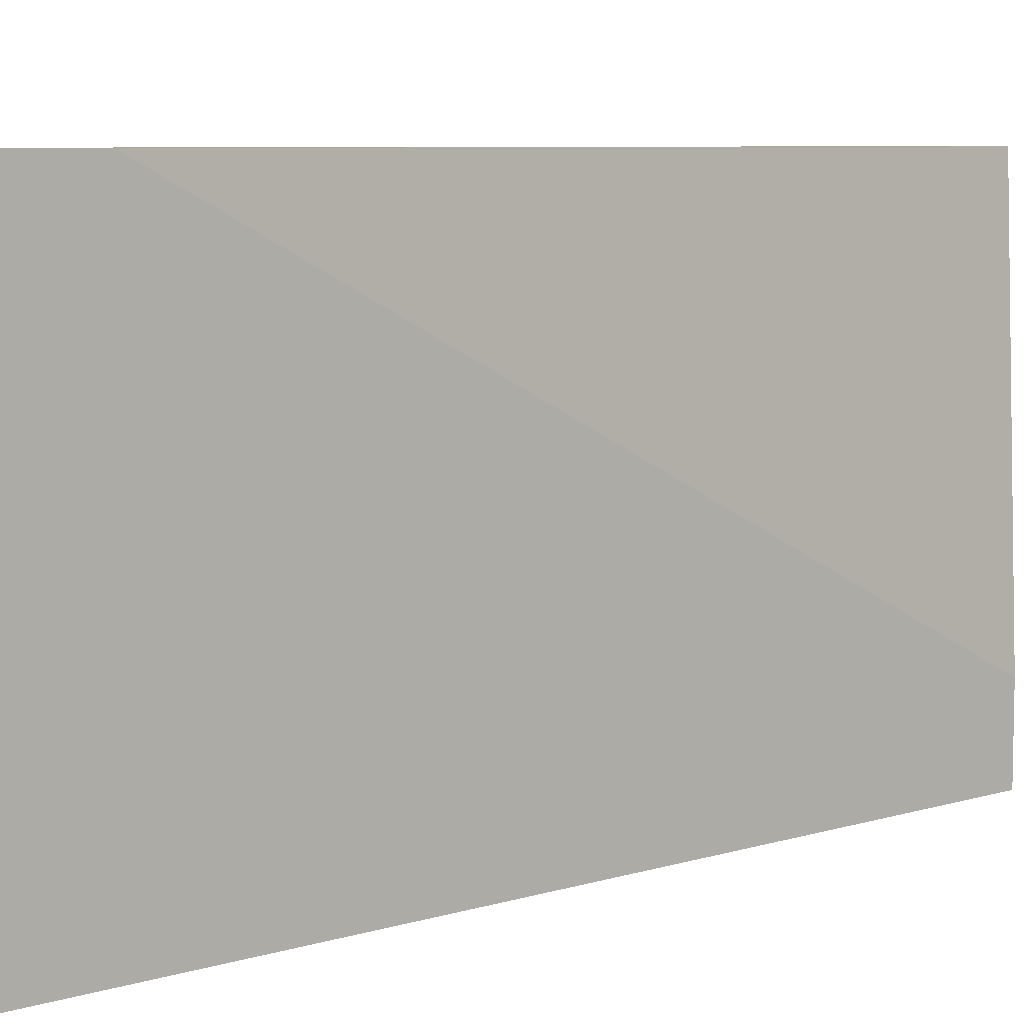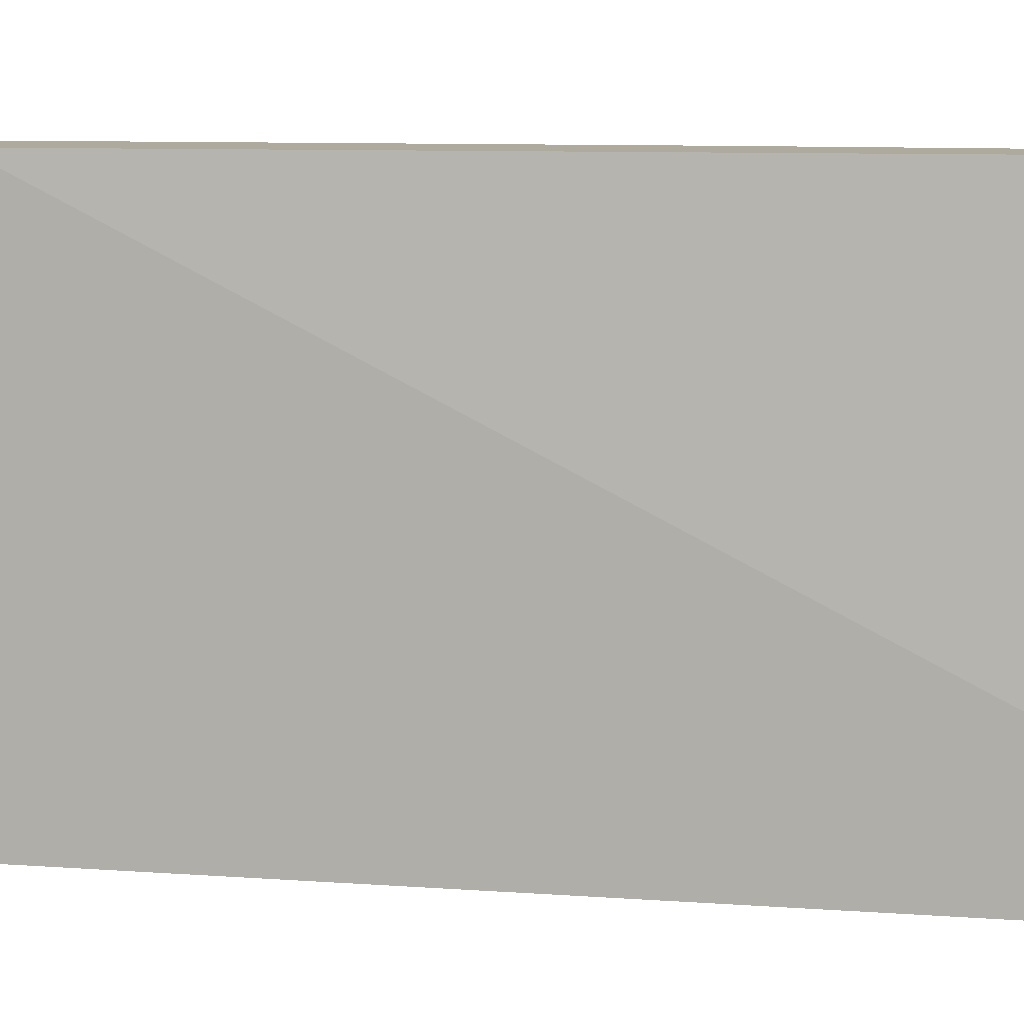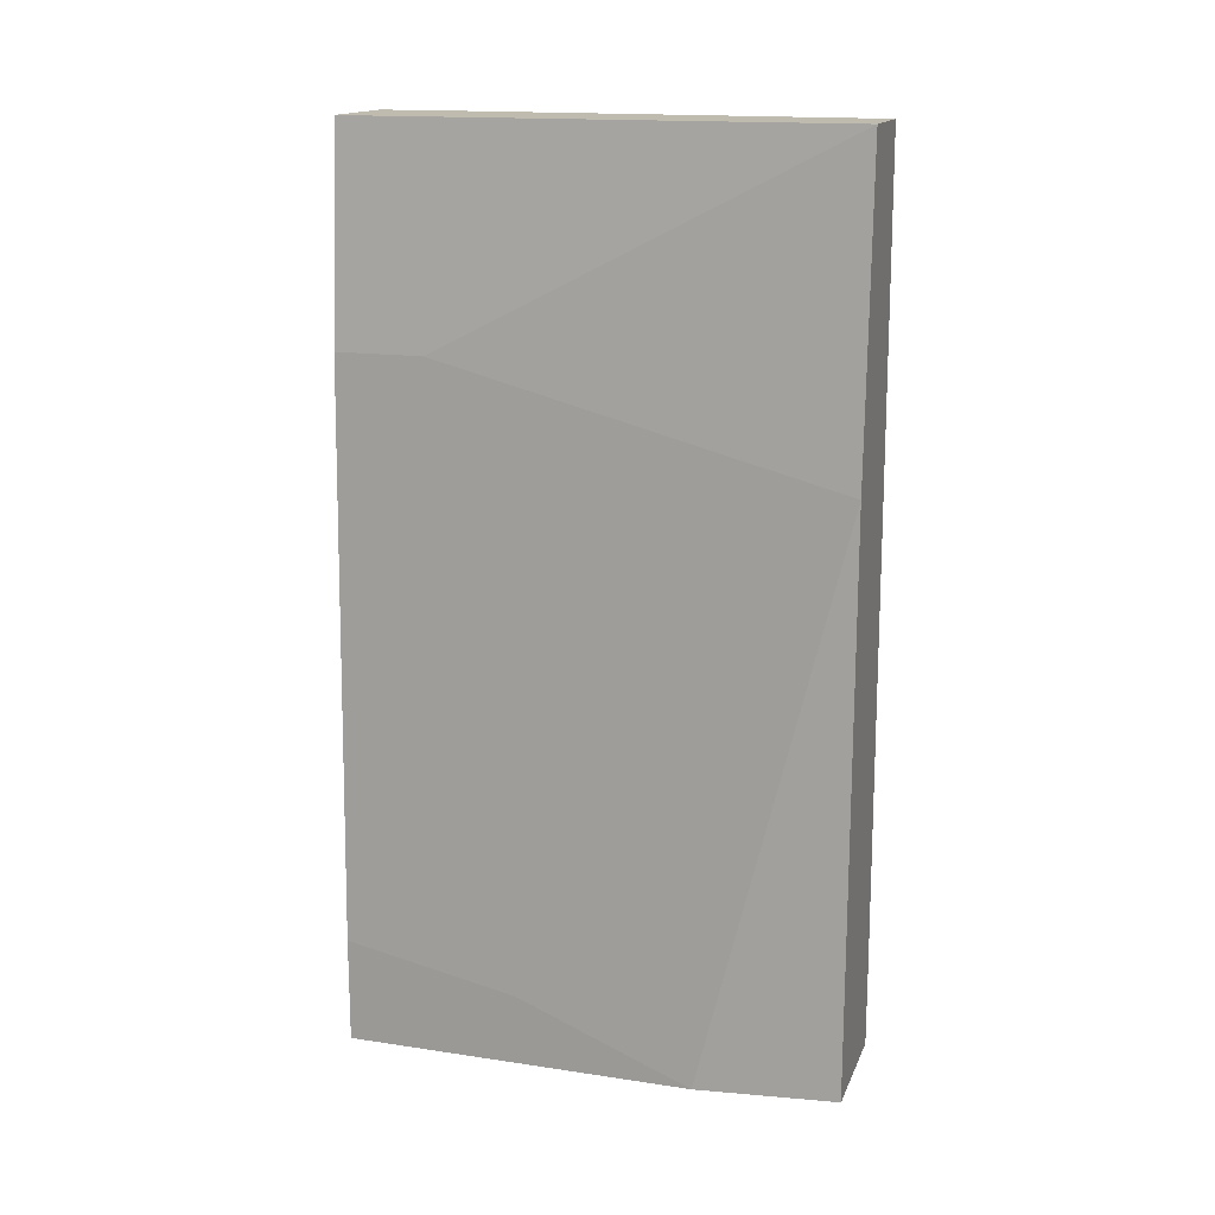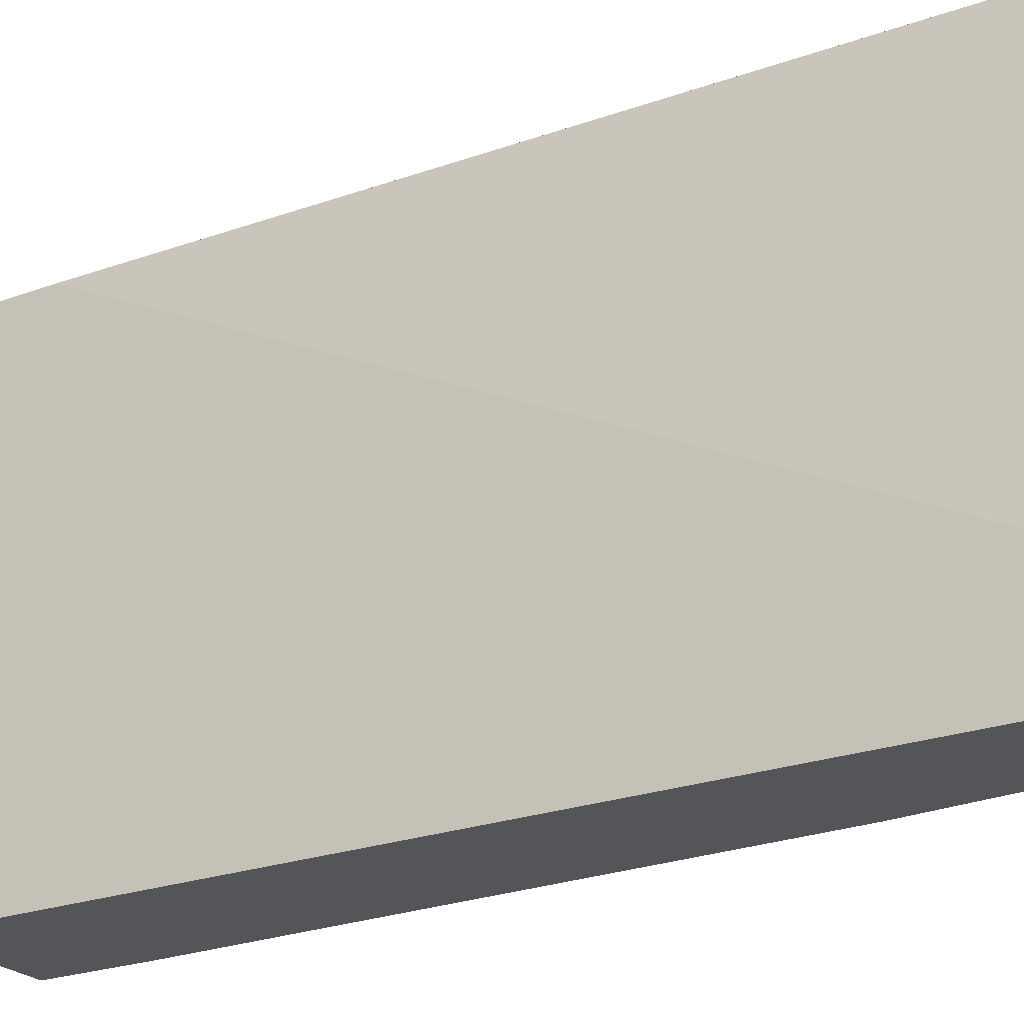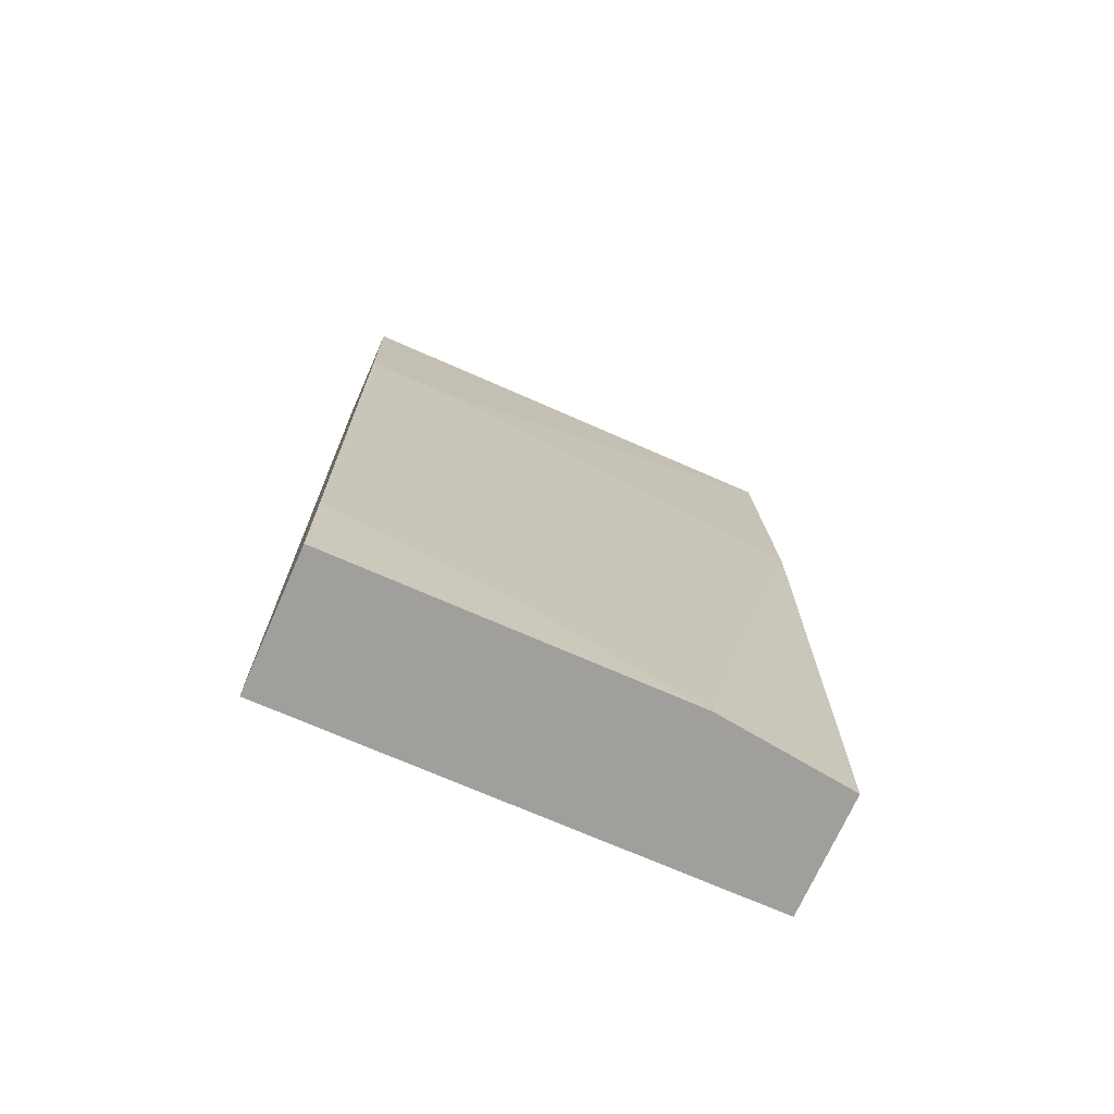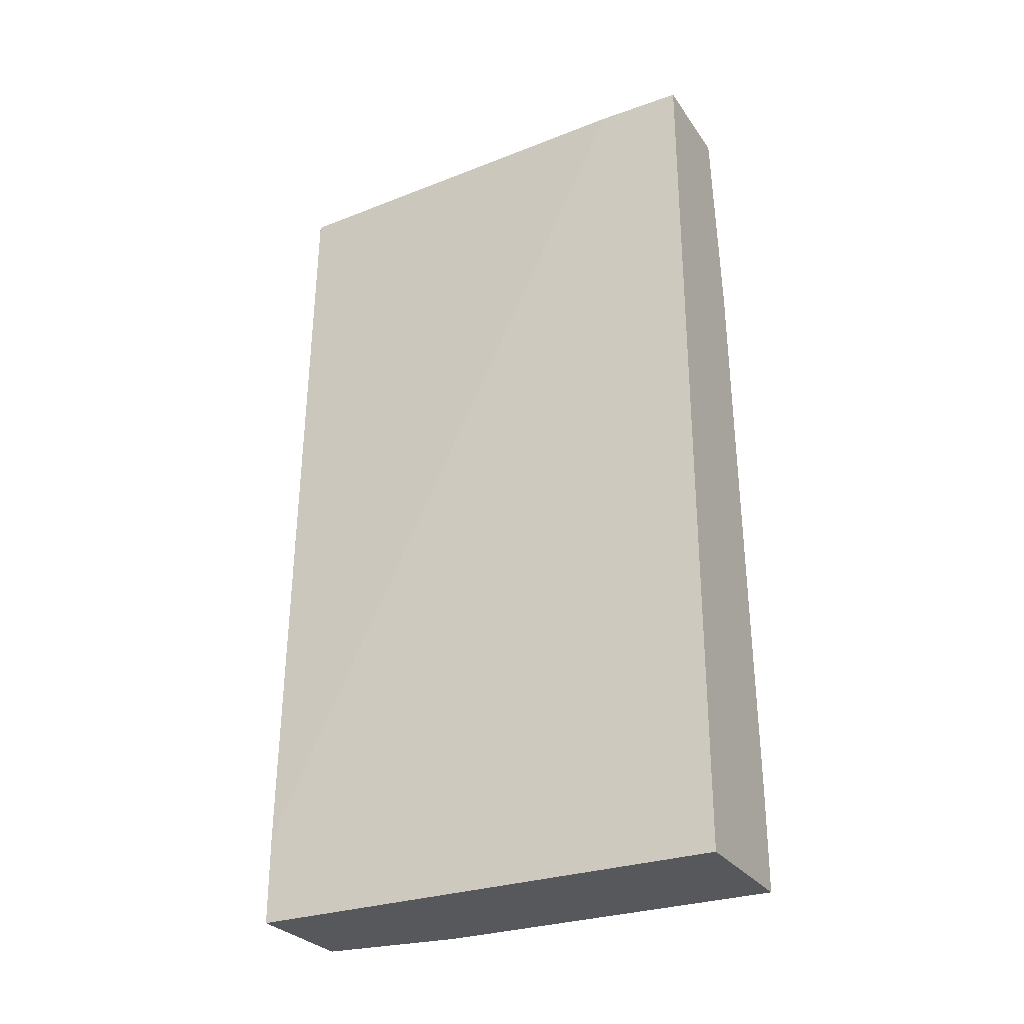
<metadata>
{"format":"obj","ext":"obj","renderer":"f3d","projection":"perspective","resolution":1024,"background":"white","views":[{"elev":7.2,"azim":-130.7,"up":"+Y"},{"elev":9.3,"azim":-79.2,"up":"+Y"},{"elev":15.9,"azim":107.3,"up":"+Z"},{"elev":-24.3,"azim":-58.7,"up":"+Y"},{"elev":-71.2,"azim":66.2,"up":"+Z"},{"elev":-28.8,"azim":-62.1,"up":"+Z"}]}
</metadata>
<code>
v 0.009173 -0.000347 -0.0153
v 0.01551 -0.03587 -0.0153
v 0.01551 -0.000347 -0.0153
v 0.01805 -0.0105 -0.08001
v 0.01805 -0.03587 -0.0724
v 0.01805 -0.03587 -0.08001
v 0.01805 -0.02318 -0.07492
v 0.01678 -0.03587 -0.03053
v 0.01678 -0.02953 -0.03053
v 0.01678 -0.000347 -0.03815
v 0.01678 -0.000347 -0.08001
v 0.007905 -0.03587 -0.0153
v 0.007905 -0.03587 -0.08001
v 0.007905 -0.02953 -0.0153
v 0.007905 -0.000347 -0.07365
v 0.007905 -0.000347 -0.08001
f 9 8 5
f 16 13 14
f 3 14 2
f 13 16 11
f 16 3 11
f 14 3 1
f 3 16 1
f 2 13 6
f 13 11 6
f 14 13 12
f 13 2 12
f 2 14 12
f 3 2 8
f 2 6 8
f 11 3 10
f 7 6 4
f 6 11 4
f 10 7 4
f 11 10 4
f 16 14 15
f 1 16 15
f 14 1 15
f 3 8 9
f 7 10 9
f 10 3 9
f 6 7 5
f 8 6 5
f 7 9 5

</code>
